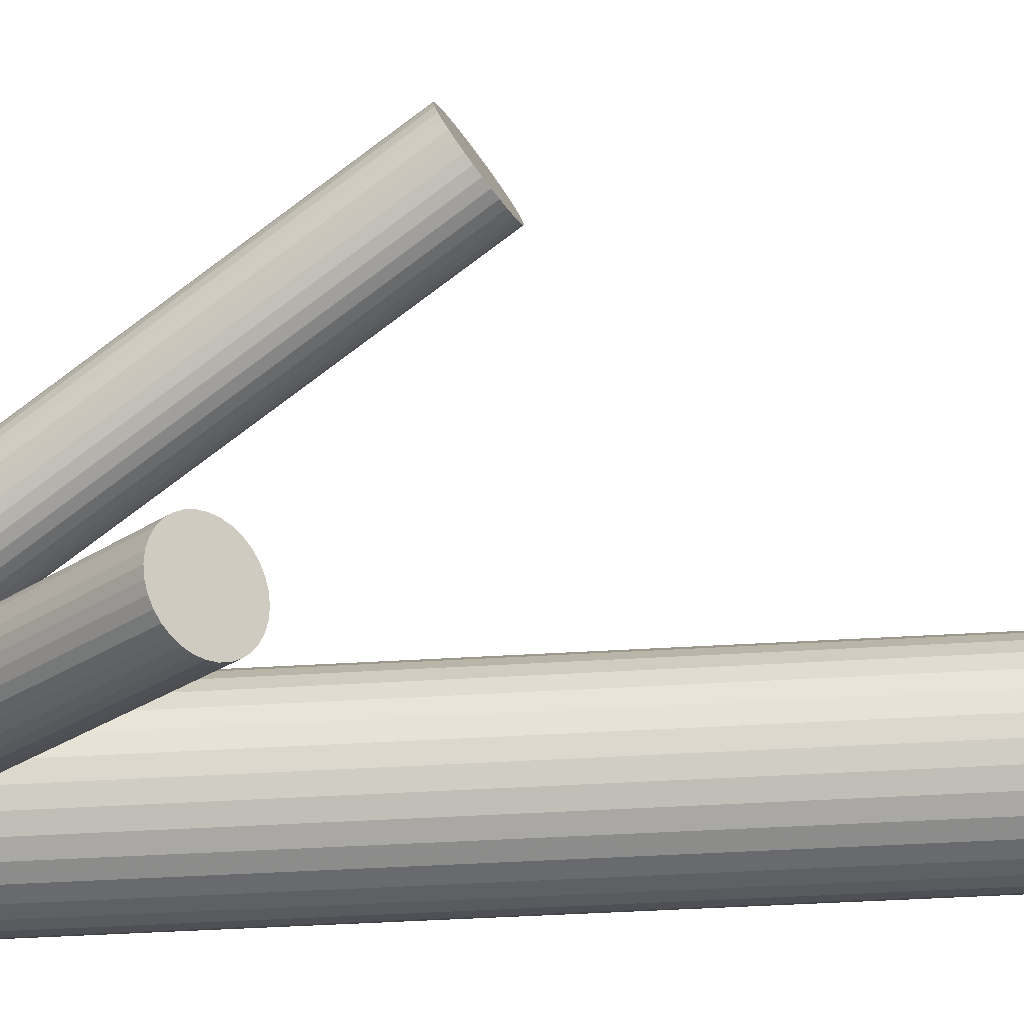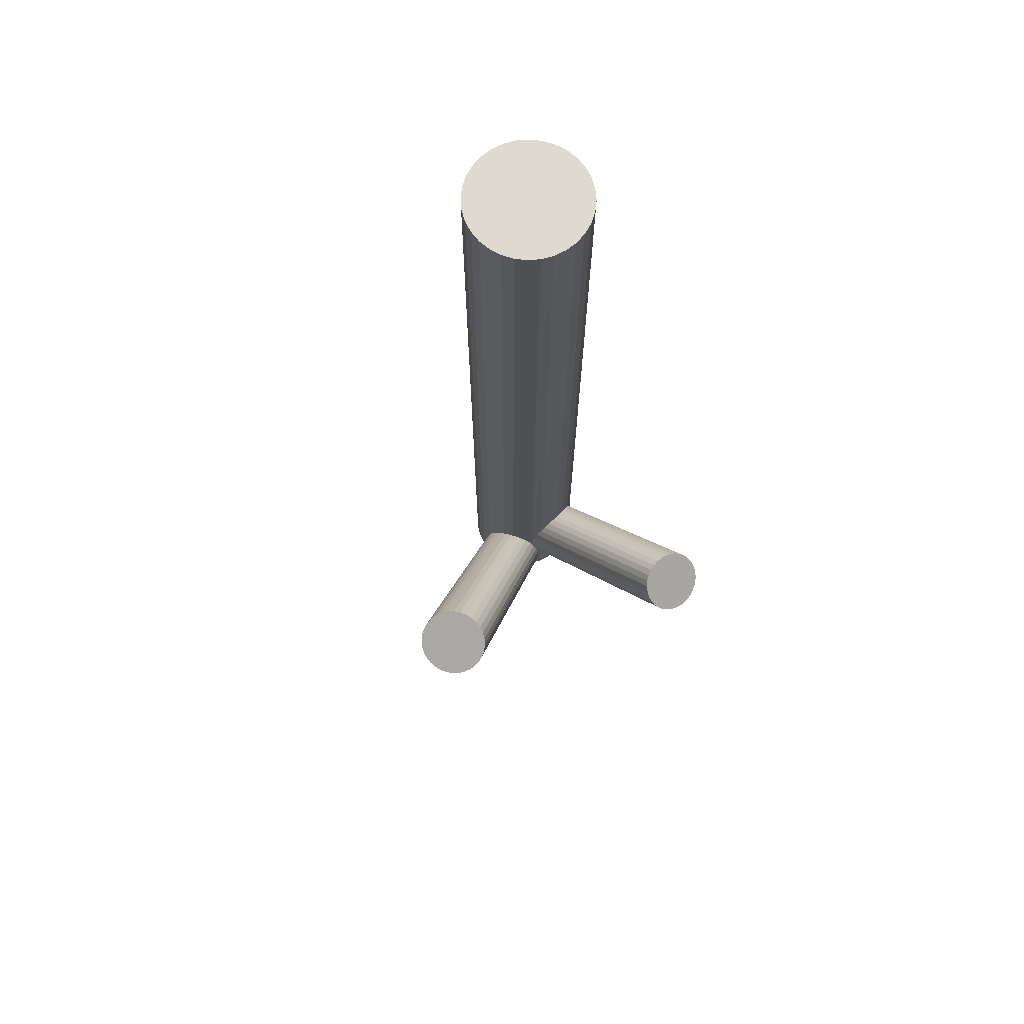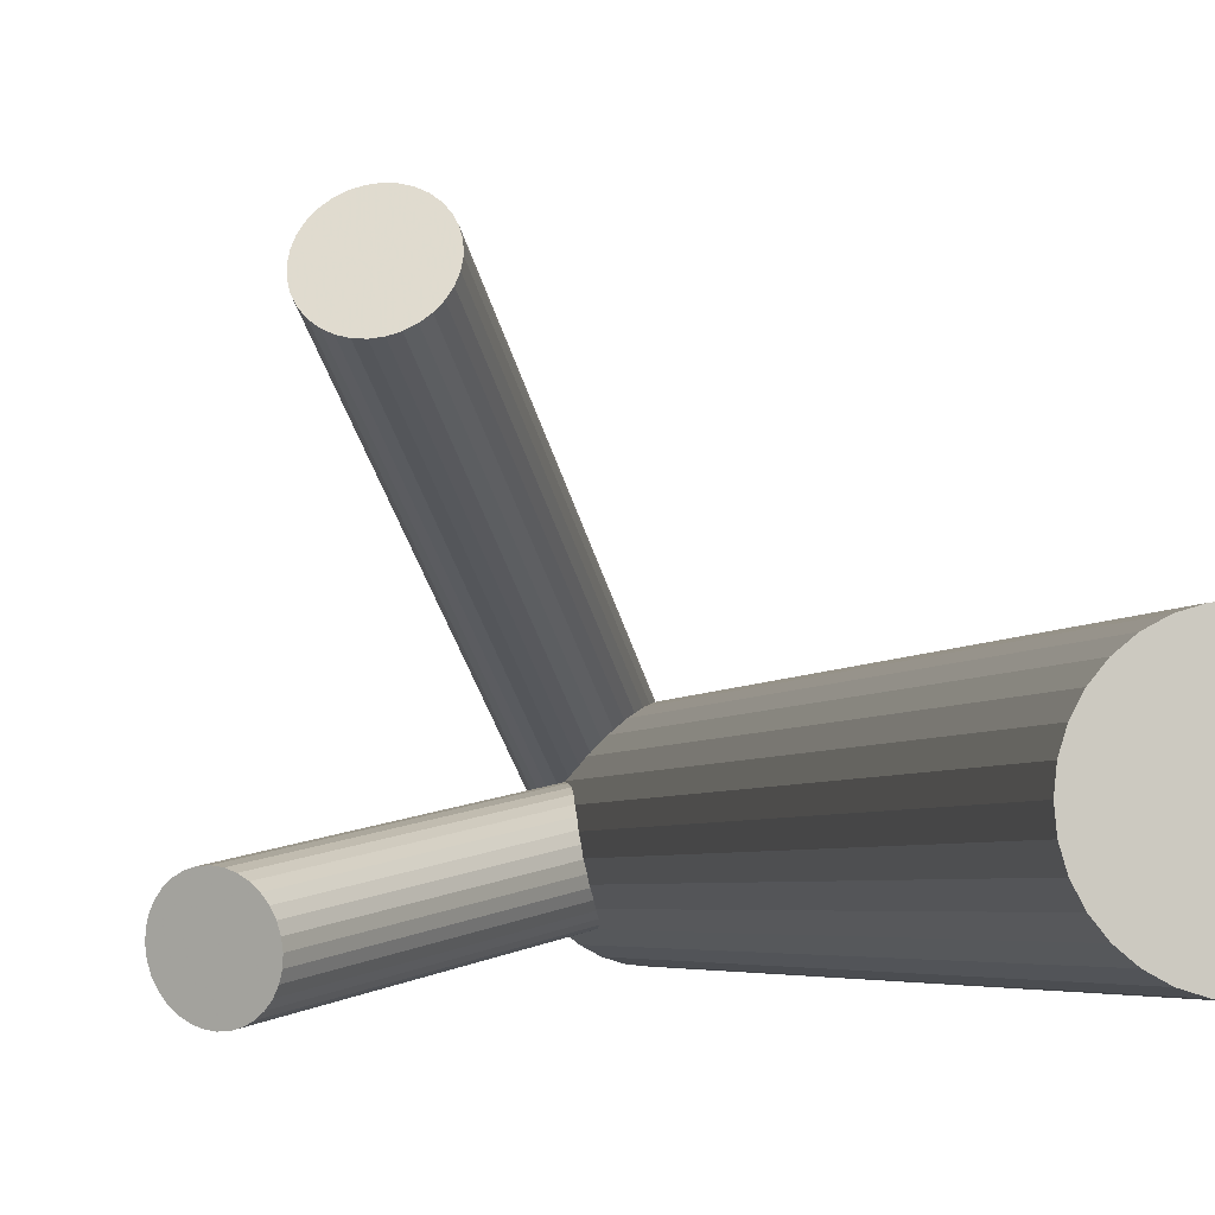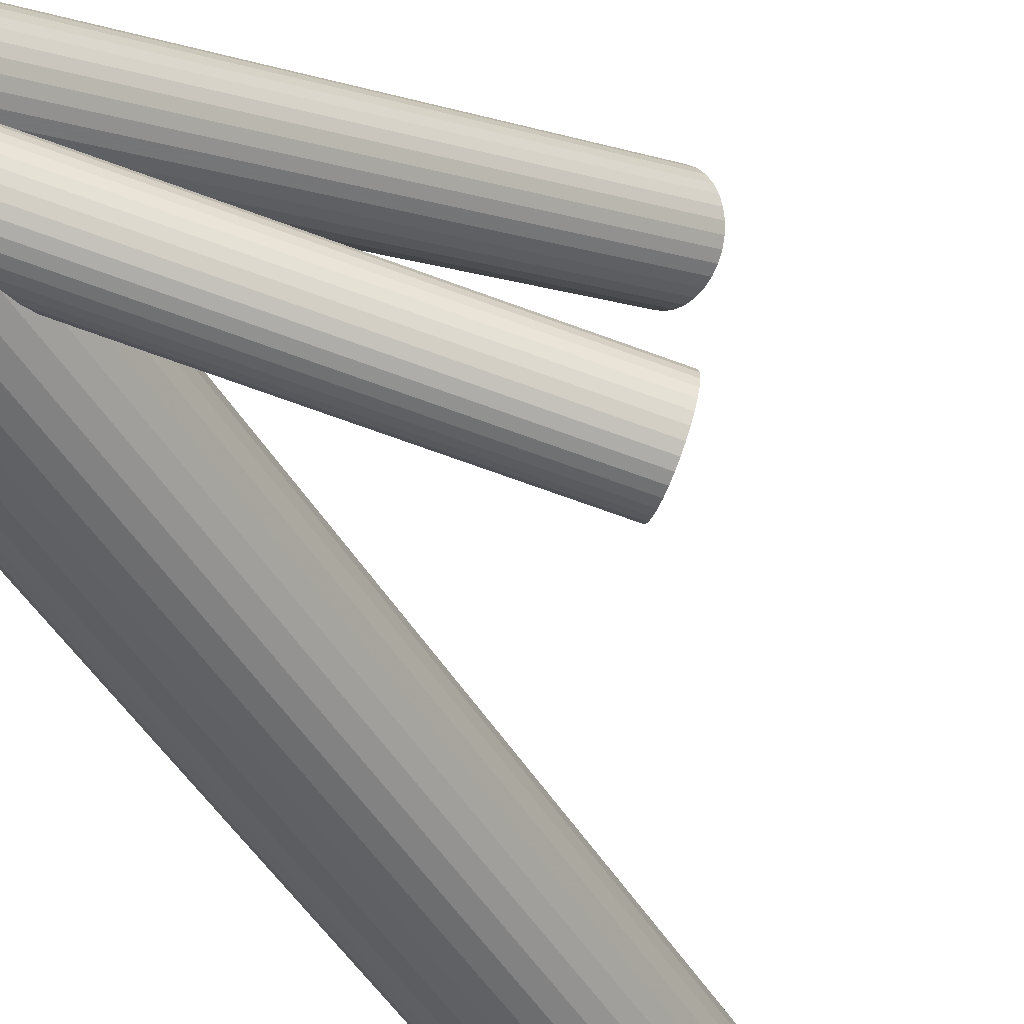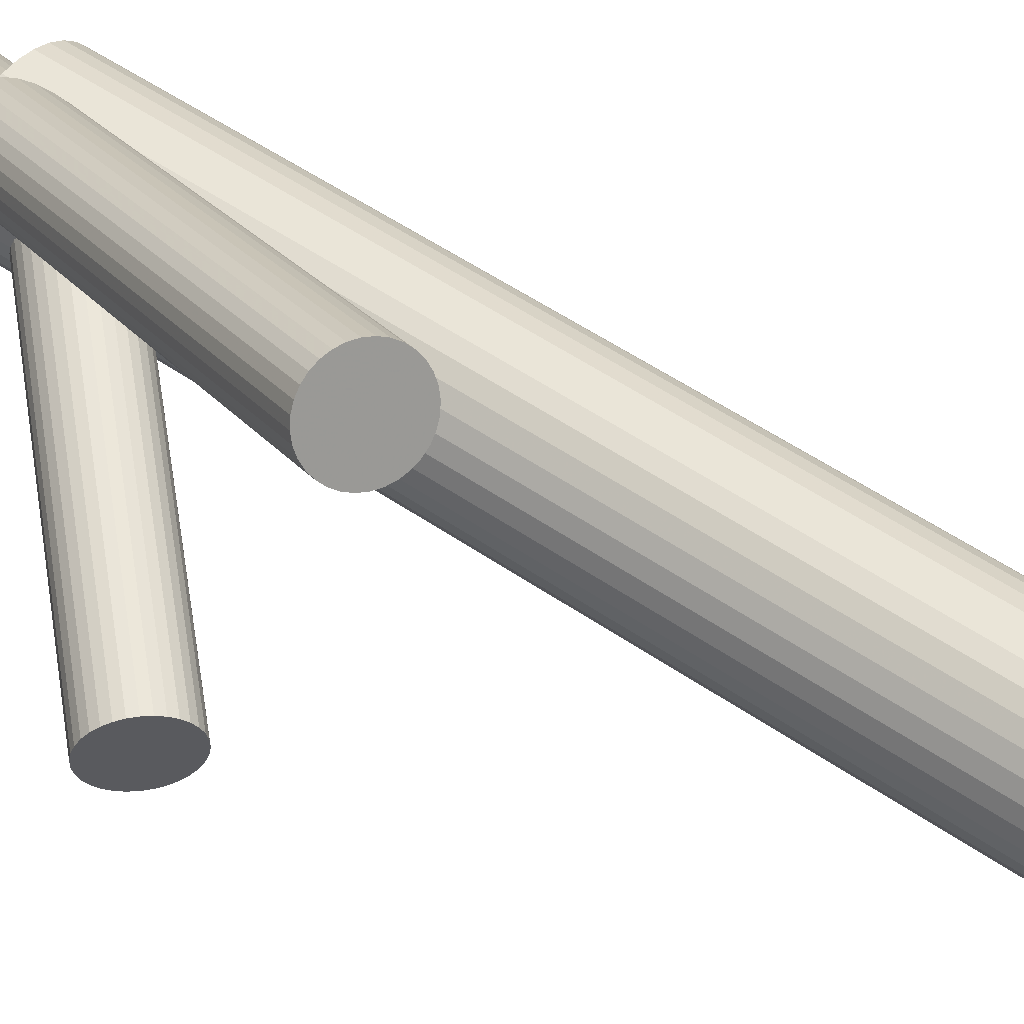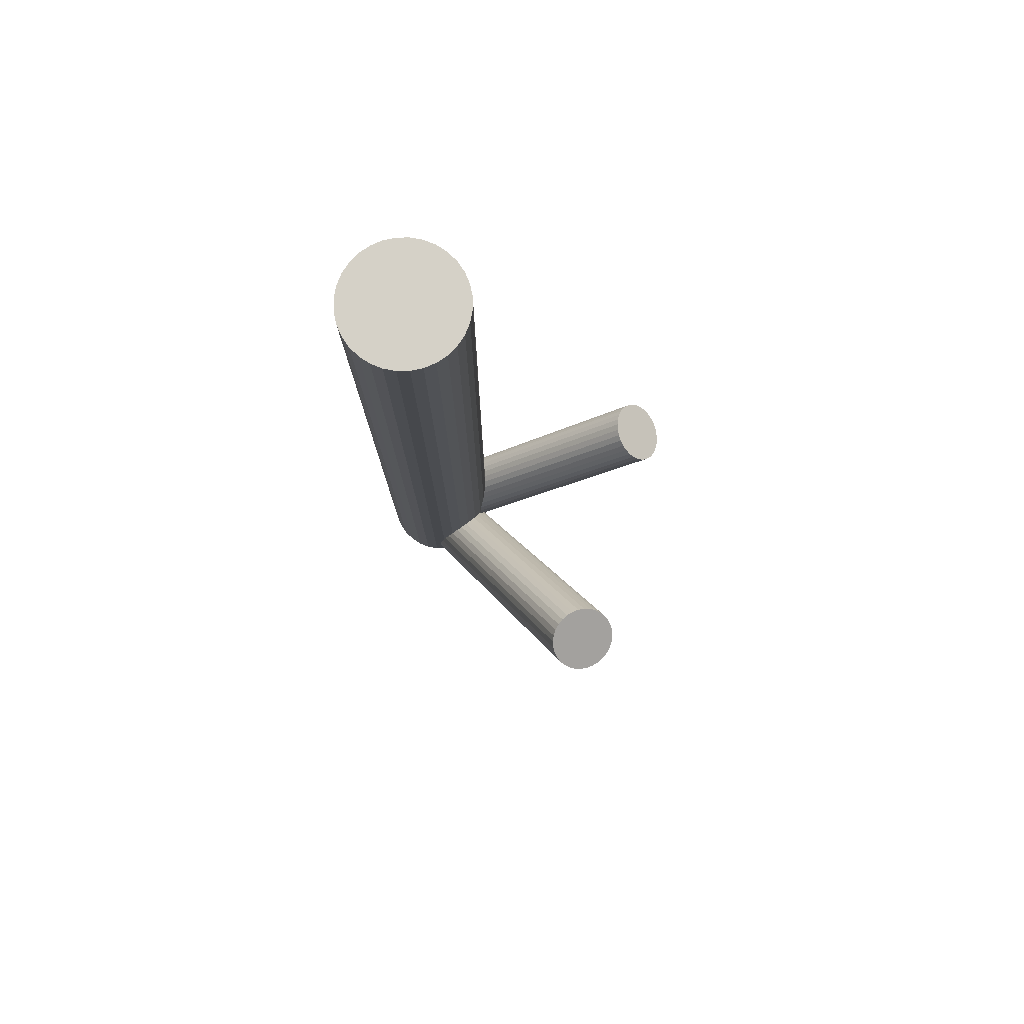
<metadata>
{"format":"obj","ext":"obj","renderer":"f3d","projection":"perspective","resolution":1024,"background":"white","views":[{"elev":-36.4,"azim":-85.2,"up":"+Y"},{"elev":70.6,"azim":-122.6,"up":"+Z"},{"elev":-3.2,"azim":-11.4,"up":"+Y"},{"elev":-45.4,"azim":-151.2,"up":"+Y"},{"elev":47.8,"azim":-51.4,"up":"+Y"},{"elev":78.8,"azim":-175.0,"up":"+Z"}]}
</metadata>
<code>
v -0.1234 -0.1619 -0.1061
v 0.1432 -0.08717 -0.4651
v 0.07427 -0.08916 -0.494
v -0.09743 0.1754 -0.02537
v 0.0854 -0.06704 -0.4206
v -0.08079 0.1144 0.01167
v 0.107 -0.05493 -0.4966
v -0.17 -0.1196 -0.1407
v -0.06582 0.1301 0.01051
v 0.1119 -0.05365 -0.394
v -0.1008 0.1081 0.00608
v 0.1685 -0.06341 0.5
v 0.1685 -0.06341 -0.4318
v 0.1685 -0.1129 0.5
v 0.1685 -0.1129 -0.4318
v -0.07782 0.174 -0.0162
v 0.117 -0.05598 -0.3897
v 0.1236 -0.1159 -0.4595
v -0.06291 0.1365 0.008622
v 0.09218 -0.0577 -0.4127
v 0.08771 -0.1065 -0.4259
v -0.1305 0.1346 -0.01973
v 0.08298 -0.09346 -0.4278
v 0.1036 -0.1222 -0.4651
v -0.1385 -0.1085 -0.1098
v -0.1633 -0.1103 -0.1328
v -0.1436 -0.1062 -0.114
v -0.1677 -0.1591 -0.146
v 0.1386 -0.1003 -0.4607
v 0.1266 -0.0563 -0.4874
v -0.1725 -0.146 -0.1479
v 0.09563 -0.1168 -0.4206
v 0.1415 -0.09384 -0.4626
v 0.07394 -0.09579 -0.4909
v -0.1598 -0.1693 -0.1407
v 0.1208 -0.1216 -0.3986
v 0.1734 -0.08816 0.5
v 0.1734 -0.08816 -0.4318
v 0.1325 -0.07611 -0.3793
v 0.1213 -0.02473 0.5
v 0.1213 -0.02473 -0.4318
v 0.1213 -0.1516 0.5
v 0.1213 -0.1516 -0.4318
v -0.1346 -0.1742 -0.1186
v -0.1042 0.1733 -0.02726
v -0.1229 -0.1287 -0.0994
v 0.04528 -0.1008 0.5
v 0.04528 -0.1008 -0.4318
v 0.04528 -0.07555 0.5
v 0.04528 -0.07555 -0.4318
v -0.1165 0.1656 -0.02882
v -0.1295 0.1282 -0.0162
v 0.1446 -0.1419 0.5
v 0.1446 -0.1419 -0.4318
v 0.1446 -0.03439 0.5
v 0.1446 -0.03439 -0.4318
v -0.1215 0.1603 -0.02842
v 0.1261 -0.06422 -0.383
v -0.1272 0.1224 -0.01236
v 0.1354 -0.08983 -0.3793
v -0.08399 0.1758 -0.01973
v 0.1002 -0.05706 -0.4984
v 0.08795 -0.06477 -0.5
v -0.1294 -0.1168 -0.1031
v -0.1201 -0.1424 -0.0994
v 0.07494 -0.1021 -0.4874
v -0.1191 0.1133 -0.004387
v 0.0829 -0.07006 -0.4996
v 0.07725 -0.1079 -0.4835
v 0.1108 -0.1237 -0.4081
v 0.1204 -0.05455 -0.4909
v 0.08217 -0.0796 -0.4259
v -0.06775 0.167 -0.008375
v 0.06298 -0.04243 0.5
v 0.06298 -0.04243 -0.4318
v 0.06298 -0.1339 0.5
v 0.06298 -0.1339 -0.4318
v 0.08535 -0.1171 -0.4756
v -0.1447 -0.1763 -0.1282
v 0.129 -0.1145 -0.3897
v -0.1733 -0.1322 -0.146
v 0.1015 -0.053 -0.4033
v -0.1264 -0.167 -0.1098
v 0.1367 -0.06336 -0.4796
v 0.08329 -0.07303 -0.4237
v -0.154 -0.1056 -0.1234
v -0.0957 0.1422 -0.008375
v -0.1722 -0.1256 -0.1438
v 0.1335 -0.1479 0.5
v 0.1335 -0.1479 -0.4318
v 0.1335 -0.02841 0.5
v 0.1335 -0.02841 -0.4318
v 0.1625 -0.1241 0.5
v 0.1625 -0.1241 -0.4318
v 0.1625 -0.05223 0.5
v 0.1625 -0.05223 -0.4318
v 0.08396 -0.1479 0.5
v 0.08396 -0.1479 -0.4318
v 0.08396 -0.02841 0.5
v 0.08396 -0.02841 -0.4318
v 0.05493 -0.1241 0.5
v 0.05493 -0.1241 -0.4318
v 0.05493 -0.05223 0.5
v 0.05493 -0.05223 -0.4318
v 0.1087 -0.1528 0.5
v 0.1087 -0.1528 -0.4318
v 0.1087 -0.02349 0.5
v 0.1087 -0.02349 -0.4318
v 0.1087 -0.08816 0.5
v 0.1087 -0.08816 -0.4796
v 0.1087 -0.08816 -0.4318
v 0.1087 -0.08816 -0.4033
v -0.1236 0.1174 -0.008375
v -0.1467 -0.1407 -0.1234
v 0.1341 -0.1033 -0.383
v -0.07234 0.1711 -0.01236
v 0.08076 -0.113 -0.4796
v 0.1159 -0.1233 -0.4033
v -0.1074 0.1086 0.002982
v -0.1213 -0.1559 -0.1031
v 0.0884 -0.06186 -0.4169
v -0.06988 0.1241 0.01167
v -0.06193 0.1561 -0.000552
v -0.1395 -0.1759 -0.1234
v 0.1321 -0.05928 -0.4835
v 0.1544 -0.04243 0.5
v 0.1544 -0.04243 -0.4318
v 0.1544 -0.1339 0.5
v 0.1544 -0.1339 -0.4318
v -0.06424 0.1619 -0.004387
v 0.1353 -0.09673 -0.3807
v -0.07494 0.1188 0.01207
v 0.09701 -0.1218 -0.4682
v -0.167 -0.1144 -0.137
v 0.1066 -0.05264 -0.3986
v -0.08721 0.1111 0.01051
v 0.1345 -0.1063 -0.4595
v 0.1425 -0.0742 -0.4717
v -0.1202 -0.1493 -0.1008
v 0.1402 -0.0684 -0.4756
v 0.1295 -0.1116 -0.4591
v -0.1488 -0.1052 -0.1186
v 0.1172 -0.1193 -0.4607
v 0.08206 -0.0865 -0.4273
v 0.09134 -0.1121 -0.4237
v 0.07278 -0.1419 0.5
v 0.07278 -0.1419 -0.4318
v 0.07278 -0.03439 0.5
v 0.07278 -0.03439 -0.4318
v -0.1734 -0.1391 -0.1474
v 0.1721 -0.1008 0.5
v 0.1721 -0.1008 -0.4318
v 0.1721 -0.07555 0.5
v 0.1721 -0.07555 -0.4318
v -0.06093 0.1498 0.002982
v -0.1641 -0.1647 -0.1438
v -0.1285 0.1479 -0.02537
v -0.1256 0.1543 -0.02726
v 0.09609 -0.02473 0.5
v 0.09609 -0.02473 -0.4318
v 0.09609 -0.1516 0.5
v 0.09609 -0.1516 -0.4318
v 0.08488 -0.1002 -0.4273
v -0.1136 0.1103 -0.000552
v 0.04403 -0.08816 0.5
v 0.04403 -0.08816 -0.4318
v 0.09659 -0.0547 -0.4081
v -0.09061 0.1763 -0.02283
v 0.1435 -0.08054 -0.4682
v 0.07592 -0.08249 -0.4966
v -0.1106 0.17 -0.02842
v -0.1706 -0.1528 -0.1474
v -0.1589 -0.1073 -0.1282
v 0.1218 -0.05955 -0.386
v 0.07883 -0.07604 -0.4984
v 0.09083 -0.12 -0.4717
v 0.1138 -0.05409 -0.494
v -0.1337 -0.1121 -0.1061
v 0.1344 -0.08287 -0.3788
v -0.09396 0.1089 0.008622
v 0.1297 -0.06981 -0.3807
v 0.1252 -0.1186 -0.394
v 0.1004 -0.1203 -0.4169
v 0.0938 -0.06038 -0.4996
v 0.04896 -0.06341 0.5
v 0.04896 -0.06341 -0.4318
v 0.04896 -0.1129 0.5
v 0.04896 -0.1129 -0.4318
v 0.1055 -0.1227 -0.4127
v -0.1257 -0.1224 -0.1008
v -0.121 -0.1354 -0.09893
v -0.1302 -0.1712 -0.114
v -0.155 -0.1729 -0.137
v -0.1499 -0.1752 -0.1328
v -0.06126 0.1432 0.00608
v 0.1104 -0.1214 -0.4626
v -0.1301 0.1412 -0.02283
v 0.132 -0.1093 -0.386
f 38 111 154
f 38 154 37
f 37 154 153
f 37 153 109
f 154 111 13
f 154 13 153
f 153 13 12
f 153 12 109
f 13 111 96
f 13 96 12
f 12 96 95
f 12 95 109
f 96 111 127
f 96 127 95
f 95 127 126
f 95 126 109
f 127 111 56
f 127 56 126
f 126 56 55
f 126 55 109
f 56 111 92
f 56 92 55
f 55 92 91
f 55 91 109
f 92 111 41
f 92 41 91
f 91 41 40
f 91 40 109
f 41 111 108
f 41 108 40
f 40 108 107
f 40 107 109
f 108 111 160
f 108 160 107
f 107 160 159
f 107 159 109
f 160 111 100
f 160 100 159
f 159 100 99
f 159 99 109
f 100 111 149
f 100 149 99
f 99 149 148
f 99 148 109
f 149 111 75
f 149 75 148
f 148 75 74
f 148 74 109
f 75 111 104
f 75 104 74
f 74 104 103
f 74 103 109
f 104 111 186
f 104 186 103
f 103 186 185
f 103 185 109
f 186 111 50
f 186 50 185
f 185 50 49
f 185 49 109
f 50 111 166
f 50 166 49
f 49 166 165
f 49 165 109
f 166 111 48
f 166 48 165
f 165 48 47
f 165 47 109
f 48 111 188
f 48 188 47
f 47 188 187
f 47 187 109
f 188 111 102
f 188 102 187
f 187 102 101
f 187 101 109
f 102 111 77
f 102 77 101
f 101 77 76
f 101 76 109
f 77 111 147
f 77 147 76
f 76 147 146
f 76 146 109
f 147 111 98
f 147 98 146
f 146 98 97
f 146 97 109
f 98 111 162
f 98 162 97
f 97 162 161
f 97 161 109
f 162 111 106
f 162 106 161
f 161 106 105
f 161 105 109
f 106 111 43
f 106 43 105
f 105 43 42
f 105 42 109
f 43 111 90
f 43 90 42
f 42 90 89
f 42 89 109
f 90 111 54
f 90 54 89
f 89 54 53
f 89 53 109
f 54 111 129
f 54 129 53
f 53 129 128
f 53 128 109
f 129 111 94
f 129 94 128
f 128 94 93
f 128 93 109
f 94 111 15
f 94 15 93
f 93 15 14
f 93 14 109
f 15 111 152
f 15 152 14
f 14 152 151
f 14 151 109
f 152 111 38
f 152 38 151
f 151 38 37
f 151 37 109
f 117 110 78
f 117 78 113
f 113 78 67
f 113 67 87
f 78 110 176
f 78 176 67
f 67 176 164
f 67 164 87
f 176 110 133
f 176 133 164
f 164 133 119
f 164 119 87
f 133 110 24
f 133 24 119
f 119 24 11
f 119 11 87
f 24 110 196
f 24 196 11
f 11 196 180
f 11 180 87
f 196 110 143
f 196 143 180
f 180 143 136
f 180 136 87
f 143 110 18
f 143 18 136
f 136 18 6
f 136 6 87
f 18 110 141
f 18 141 6
f 6 141 132
f 6 132 87
f 141 110 137
f 141 137 132
f 132 137 122
f 132 122 87
f 137 110 29
f 137 29 122
f 122 29 9
f 122 9 87
f 29 110 33
f 29 33 9
f 9 33 19
f 9 19 87
f 33 110 2
f 33 2 19
f 19 2 195
f 19 195 87
f 2 110 169
f 2 169 195
f 195 169 155
f 195 155 87
f 169 110 138
f 169 138 155
f 155 138 123
f 155 123 87
f 138 110 140
f 138 140 123
f 123 140 130
f 123 130 87
f 140 110 84
f 140 84 130
f 130 84 73
f 130 73 87
f 84 110 125
f 84 125 73
f 73 125 116
f 73 116 87
f 125 110 30
f 125 30 116
f 116 30 16
f 116 16 87
f 30 110 71
f 30 71 16
f 16 71 61
f 16 61 87
f 71 110 177
f 71 177 61
f 61 177 168
f 61 168 87
f 177 110 7
f 177 7 168
f 168 7 4
f 168 4 87
f 7 110 62
f 7 62 4
f 4 62 45
f 4 45 87
f 62 110 184
f 62 184 45
f 45 184 171
f 45 171 87
f 184 110 63
f 184 63 171
f 171 63 51
f 171 51 87
f 63 110 68
f 63 68 51
f 51 68 57
f 51 57 87
f 68 110 175
f 68 175 57
f 57 175 158
f 57 158 87
f 175 110 170
f 175 170 158
f 158 170 157
f 158 157 87
f 170 110 3
f 170 3 157
f 157 3 197
f 157 197 87
f 3 110 34
f 3 34 197
f 197 34 22
f 197 22 87
f 34 110 66
f 34 66 22
f 22 66 52
f 22 52 87
f 66 110 69
f 66 69 52
f 52 69 59
f 52 59 87
f 69 110 117
f 69 117 59
f 59 117 113
f 59 113 87
f 118 112 36
f 118 36 124
f 124 36 44
f 124 44 114
f 36 112 182
f 36 182 44
f 44 182 192
f 44 192 114
f 182 112 80
f 182 80 192
f 192 80 83
f 192 83 114
f 80 112 198
f 80 198 83
f 83 198 1
f 83 1 114
f 198 112 115
f 198 115 1
f 1 115 120
f 1 120 114
f 115 112 131
f 115 131 120
f 120 131 139
f 120 139 114
f 131 112 60
f 131 60 139
f 139 60 65
f 139 65 114
f 60 112 179
f 60 179 65
f 65 179 191
f 65 191 114
f 179 112 39
f 179 39 191
f 191 39 46
f 191 46 114
f 39 112 181
f 39 181 46
f 46 181 190
f 46 190 114
f 181 112 58
f 181 58 190
f 190 58 64
f 190 64 114
f 58 112 174
f 58 174 64
f 64 174 178
f 64 178 114
f 174 112 17
f 174 17 178
f 178 17 25
f 178 25 114
f 17 112 10
f 17 10 25
f 25 10 27
f 25 27 114
f 10 112 135
f 10 135 27
f 27 135 142
f 27 142 114
f 135 112 82
f 135 82 142
f 142 82 86
f 142 86 114
f 82 112 167
f 82 167 86
f 86 167 173
f 86 173 114
f 167 112 20
f 167 20 173
f 173 20 26
f 173 26 114
f 20 112 121
f 20 121 26
f 26 121 134
f 26 134 114
f 121 112 5
f 121 5 134
f 134 5 8
f 134 8 114
f 5 112 85
f 5 85 8
f 8 85 88
f 8 88 114
f 85 112 72
f 85 72 88
f 88 72 81
f 88 81 114
f 72 112 144
f 72 144 81
f 81 144 150
f 81 150 114
f 144 112 23
f 144 23 150
f 150 23 31
f 150 31 114
f 23 112 163
f 23 163 31
f 31 163 172
f 31 172 114
f 163 112 21
f 163 21 172
f 172 21 28
f 172 28 114
f 21 112 145
f 21 145 28
f 28 145 156
f 28 156 114
f 145 112 32
f 145 32 156
f 156 32 35
f 156 35 114
f 32 112 183
f 32 183 35
f 35 183 193
f 35 193 114
f 183 112 189
f 183 189 193
f 193 189 194
f 193 194 114
f 189 112 70
f 189 70 194
f 194 70 79
f 194 79 114
f 70 112 118
f 70 118 79
f 79 118 124
f 79 124 114

</code>
